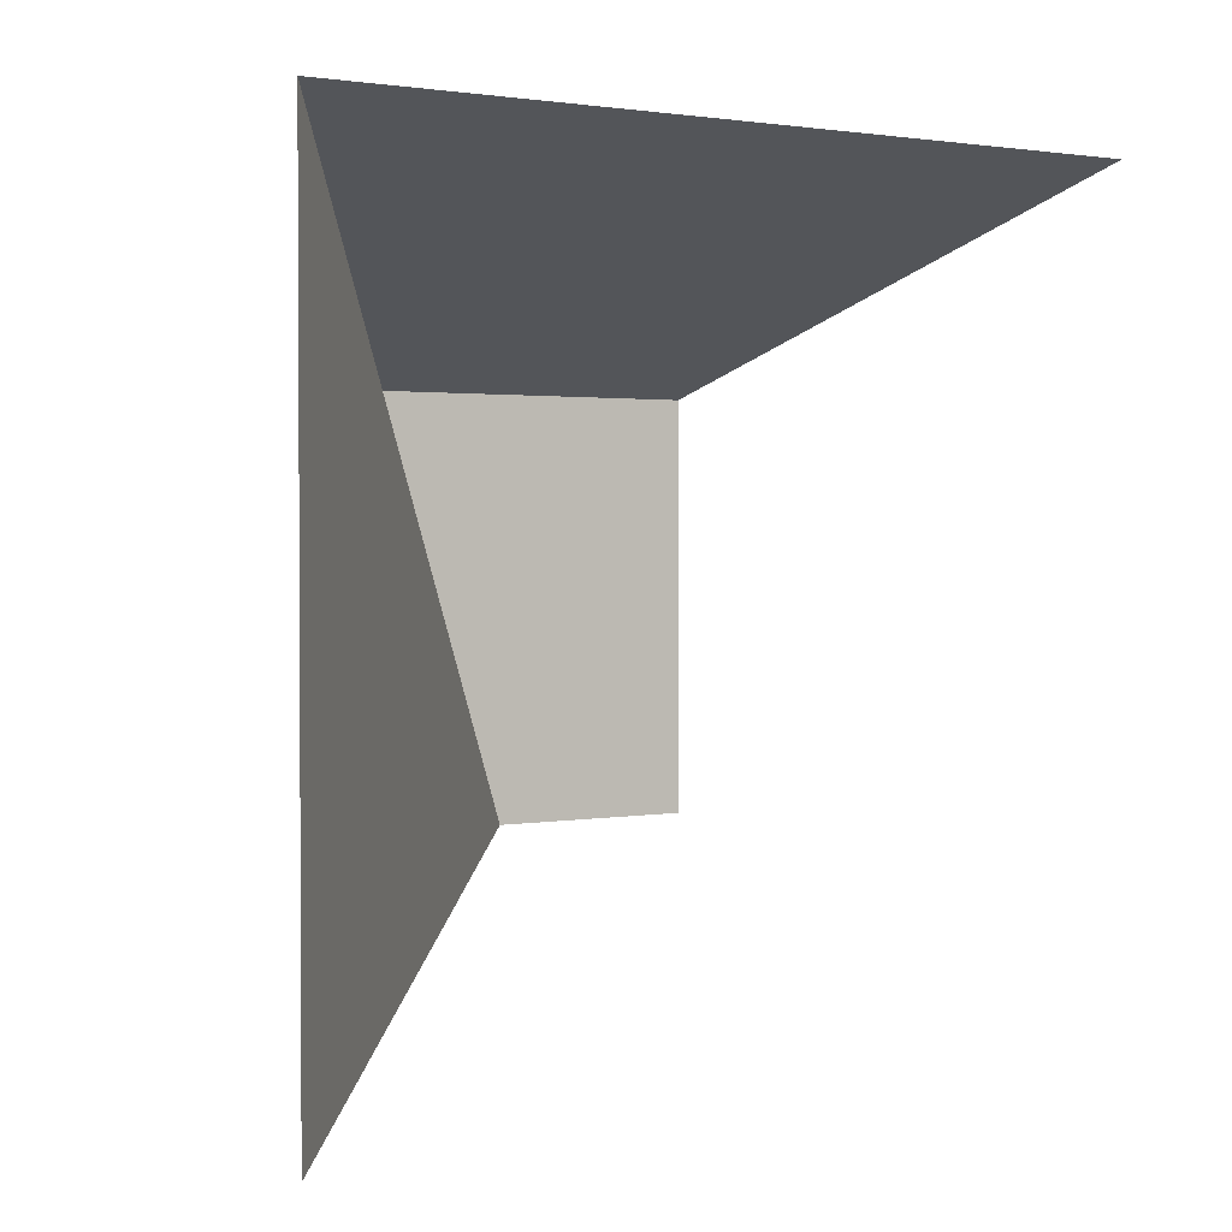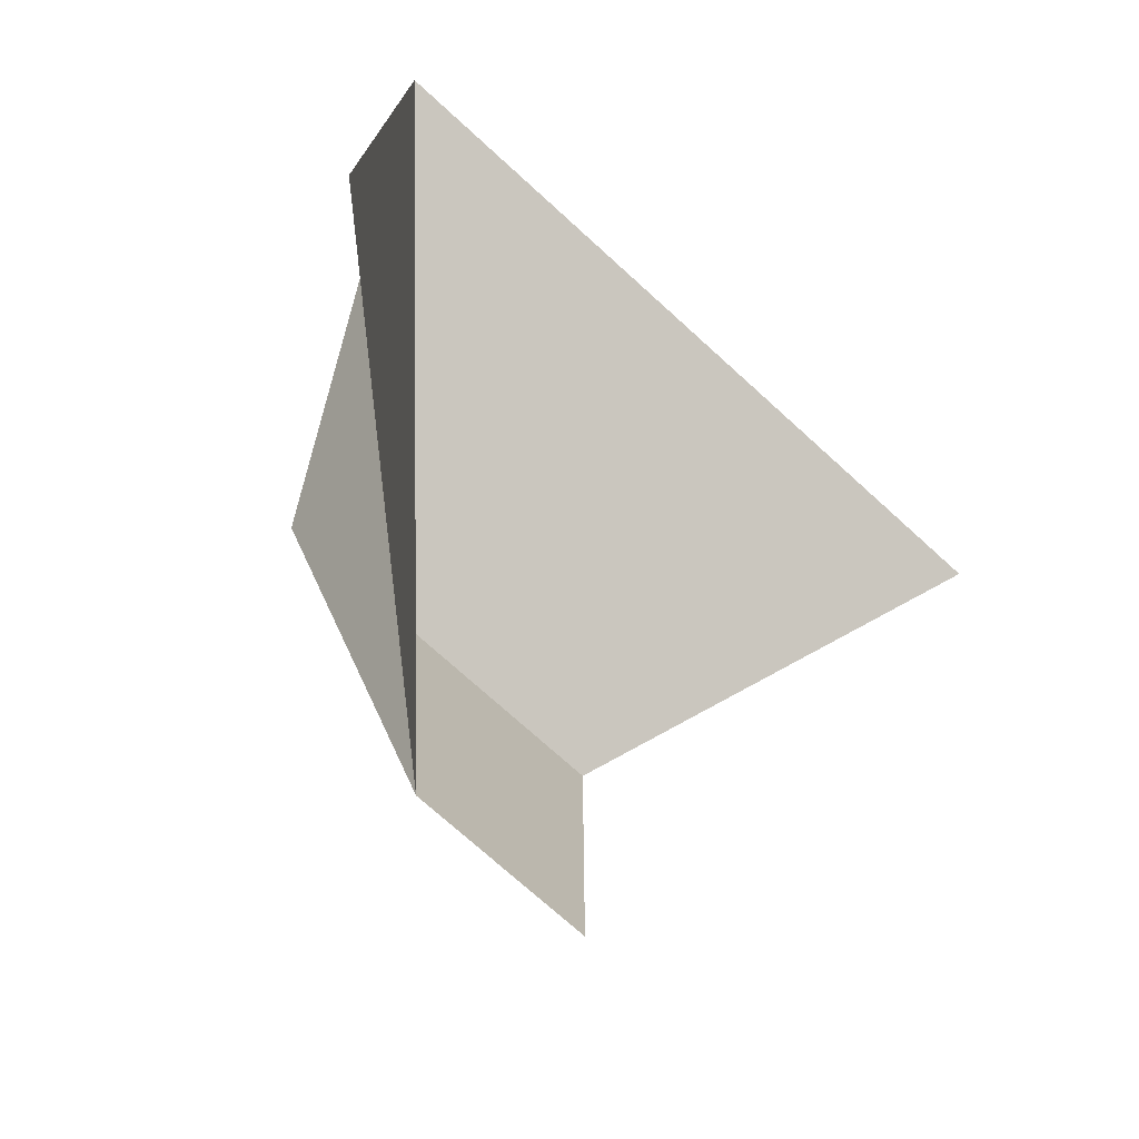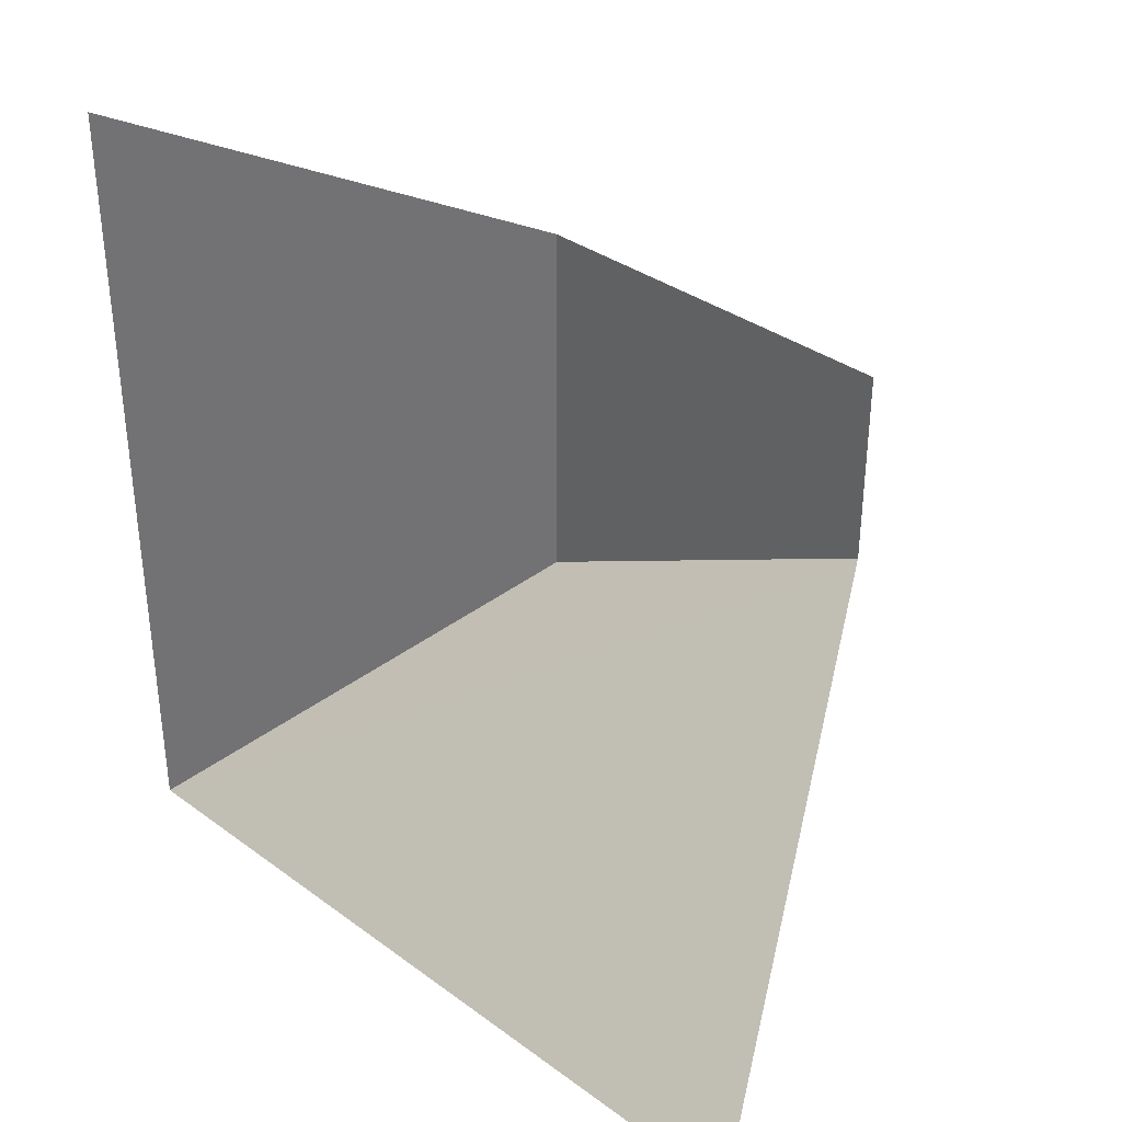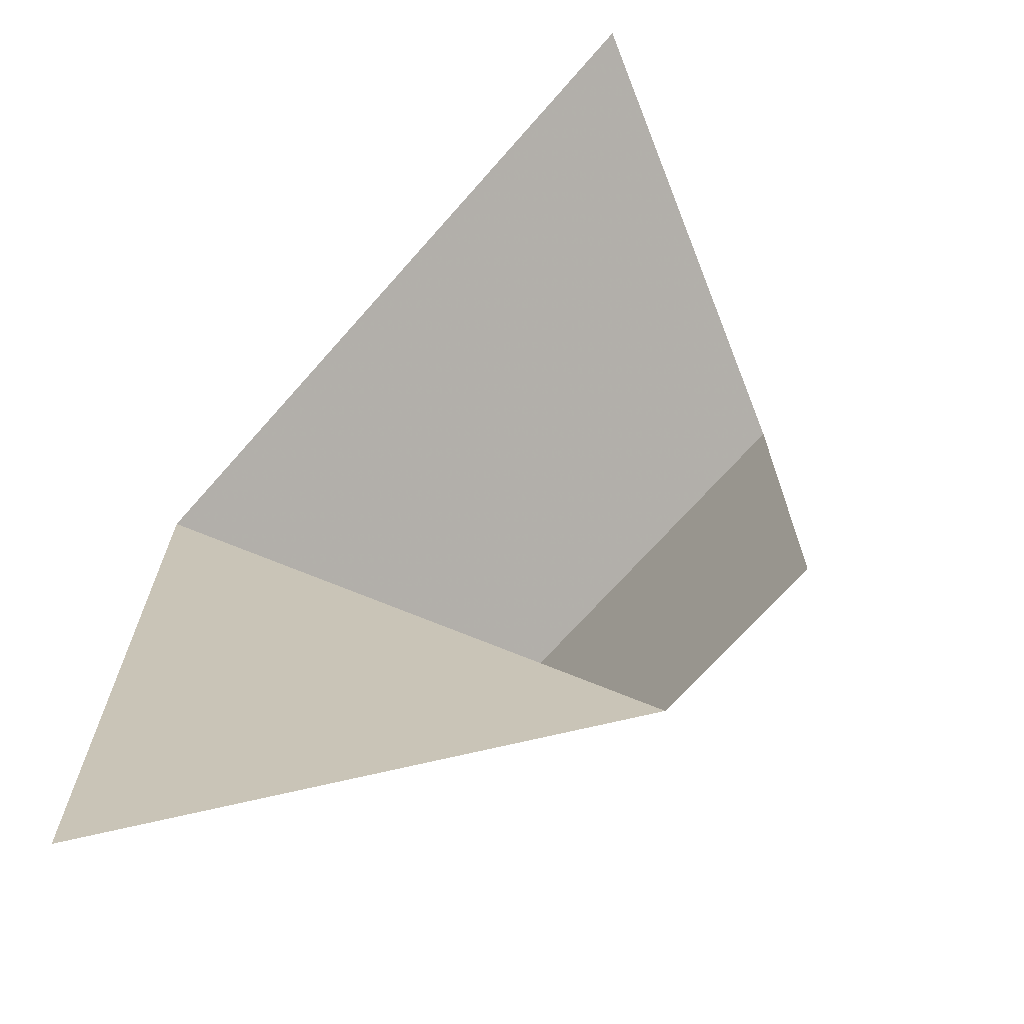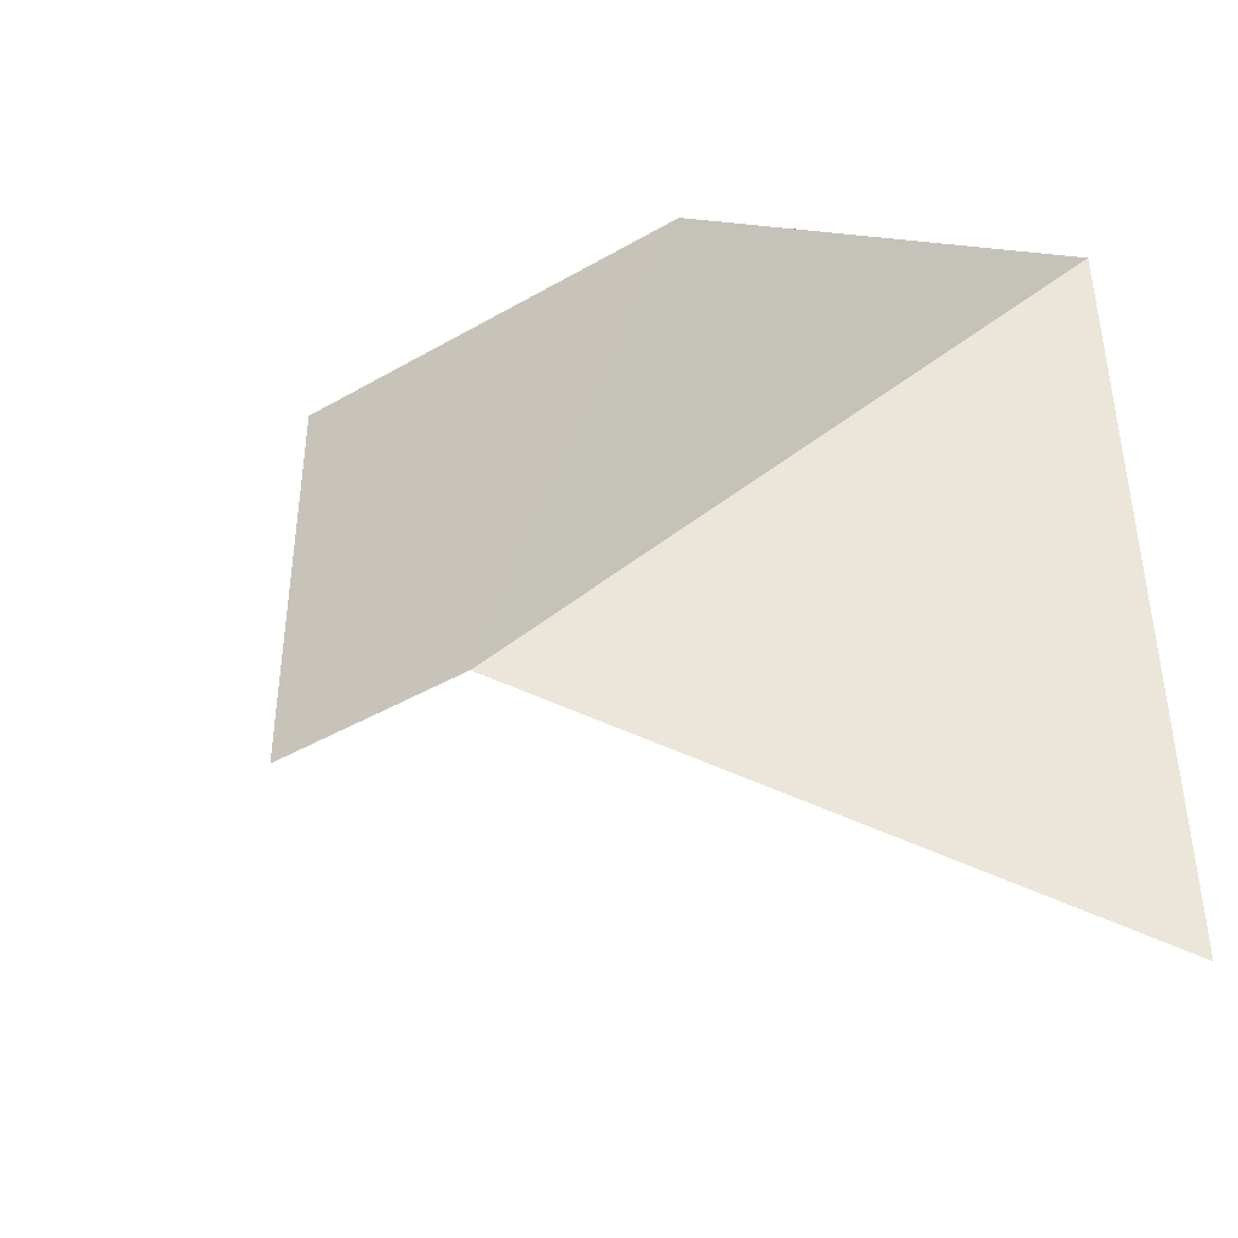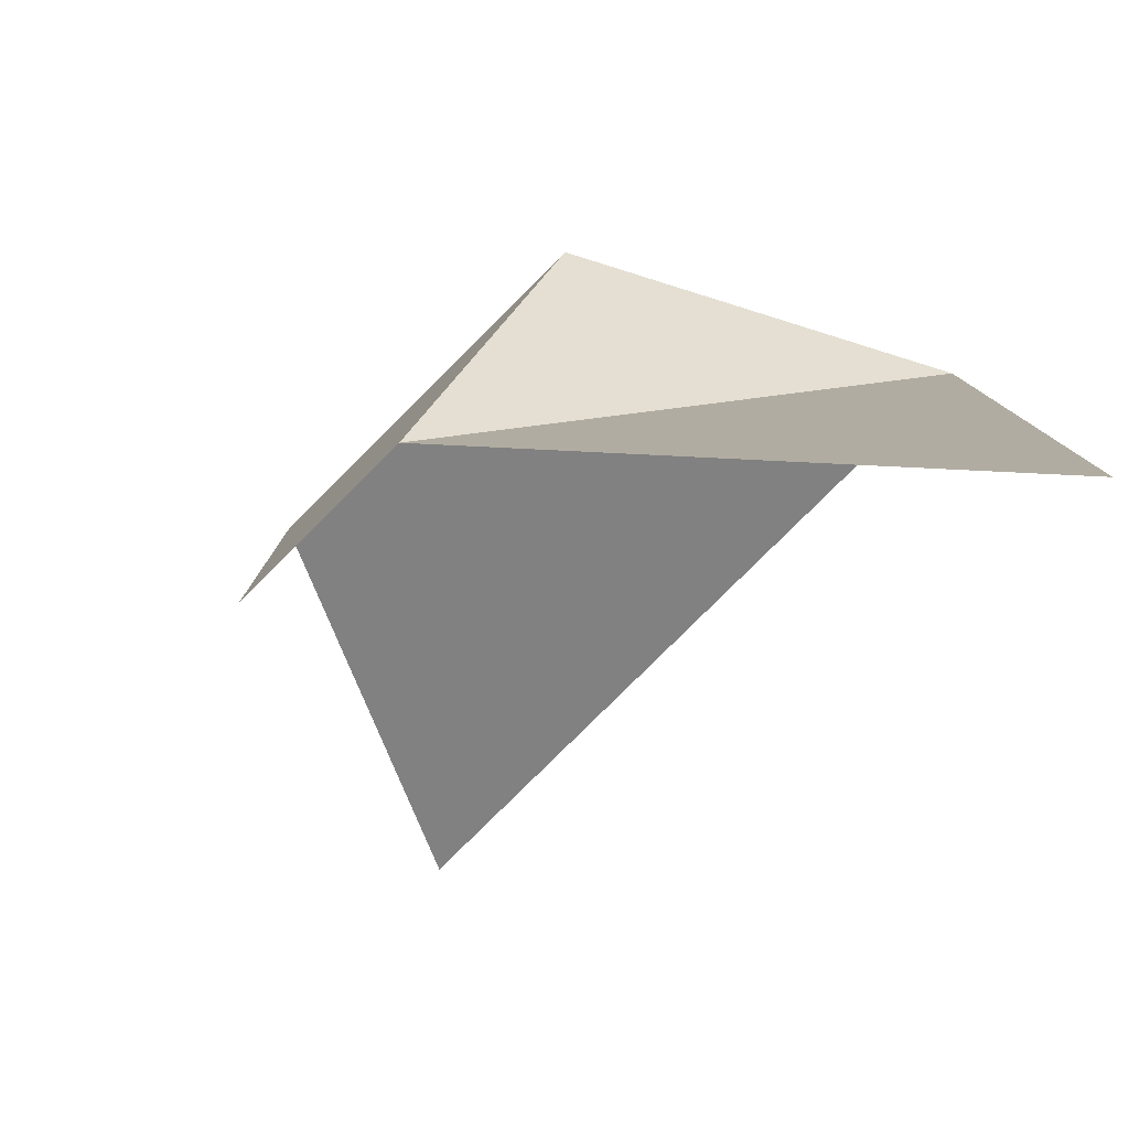
<metadata>
{"format":"obj","ext":"obj","renderer":"f3d","projection":"perspective","resolution":1024,"background":"white","views":[{"elev":1.8,"azim":-122.7,"up":"+Y"},{"elev":-73.9,"azim":-132.2,"up":"+Y"},{"elev":35.1,"azim":-45.9,"up":"+Z"},{"elev":-69.2,"azim":-41.4,"up":"+Y"},{"elev":-41.9,"azim":124.8,"up":"+Y"},{"elev":-79.8,"azim":134.9,"up":"+Y"}]}
</metadata>
<code>
v  2 0.5 0.5
v  2 -0.5 0.5
v  2 -0.5 -0
v  2 0.5 -0.5
v  1 1 -1
v  1 -1 -1
v  1 1 1!0
v  1 -1 1
v  0 0 -0
g frame_base
f -9 -8 -7 -6
f -5 -6 -7 -4
f -3 -9 -6 -5

</code>
